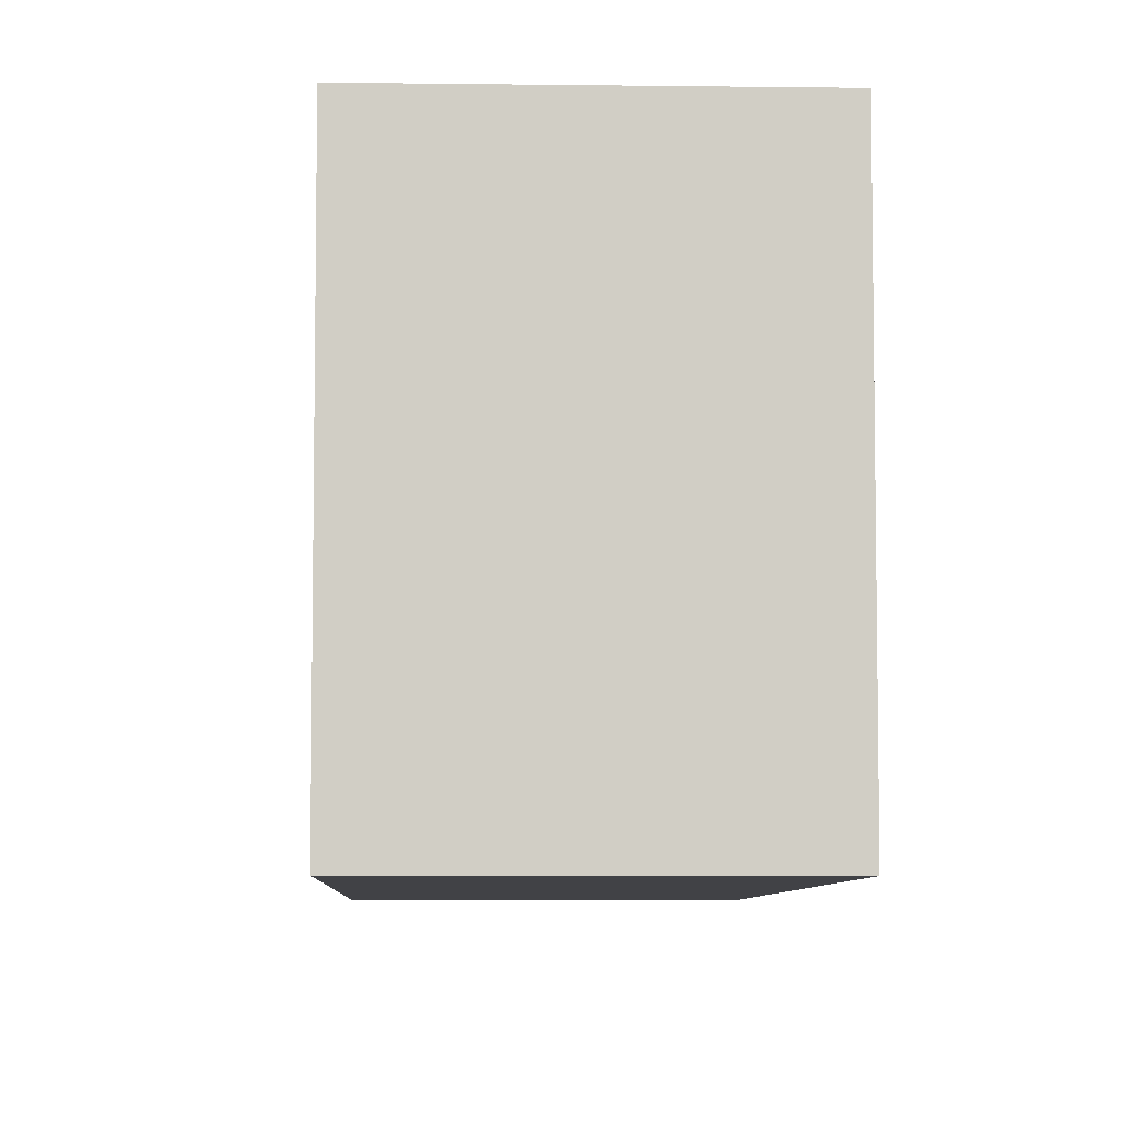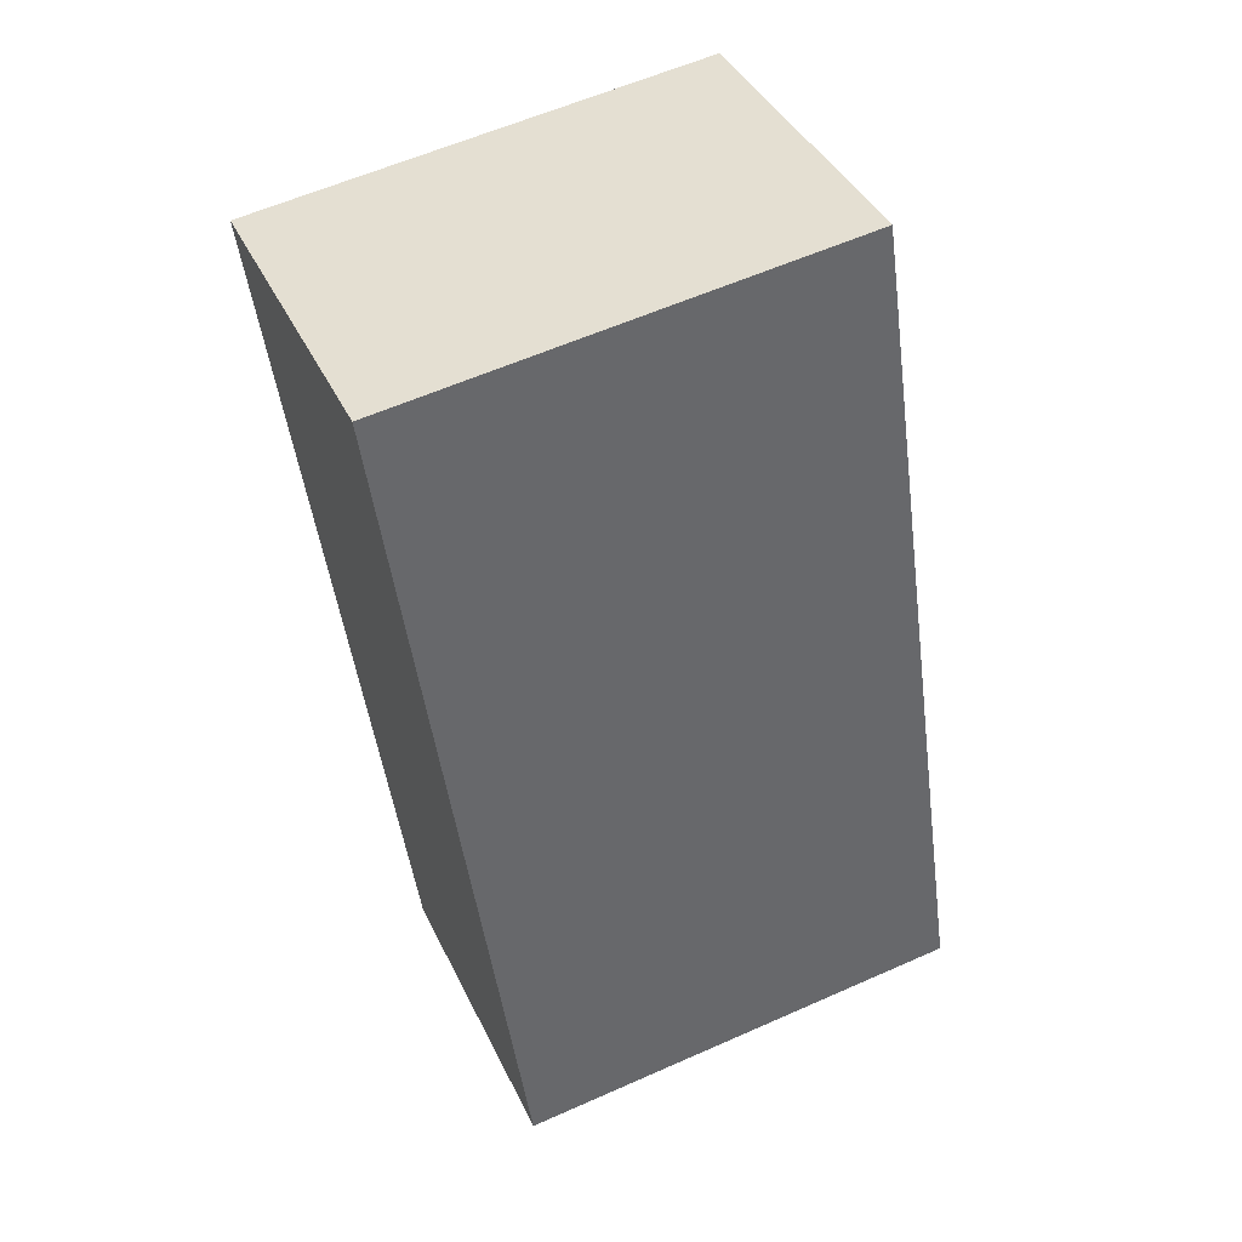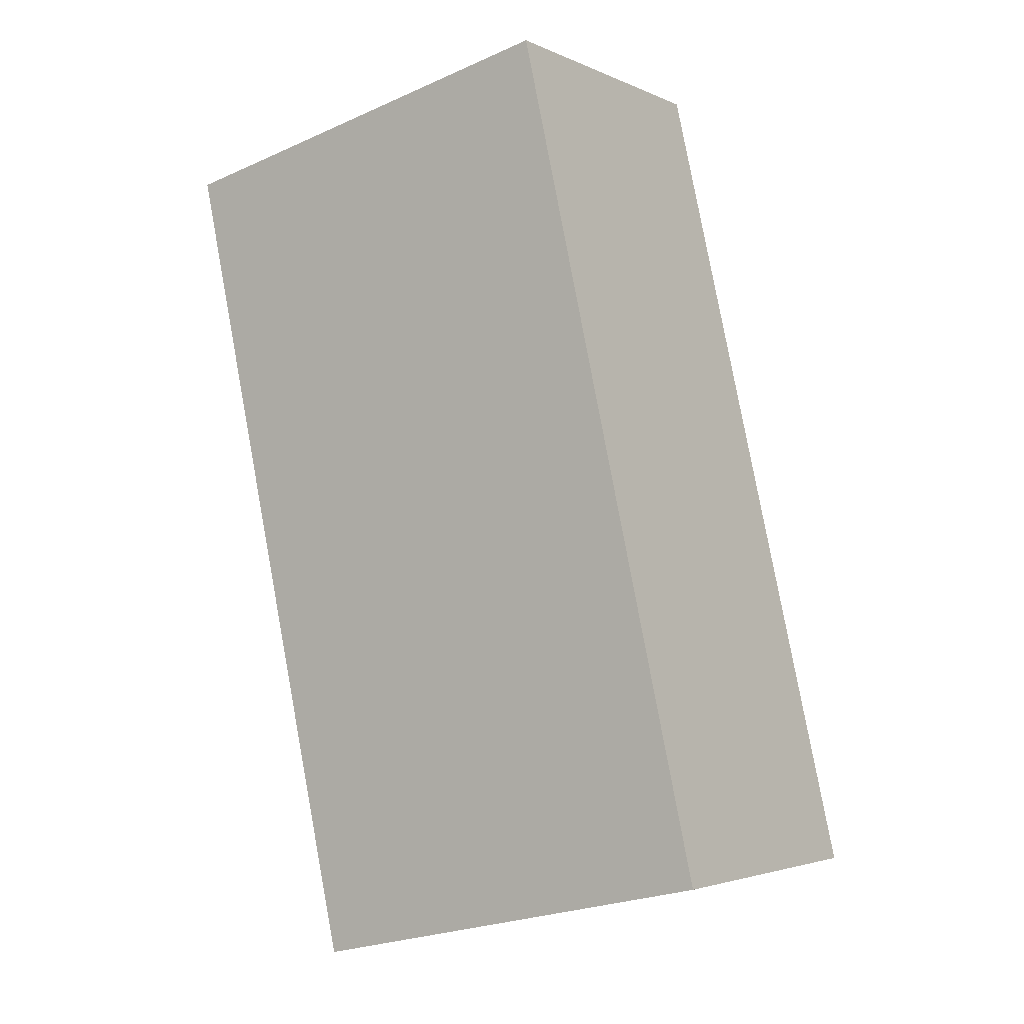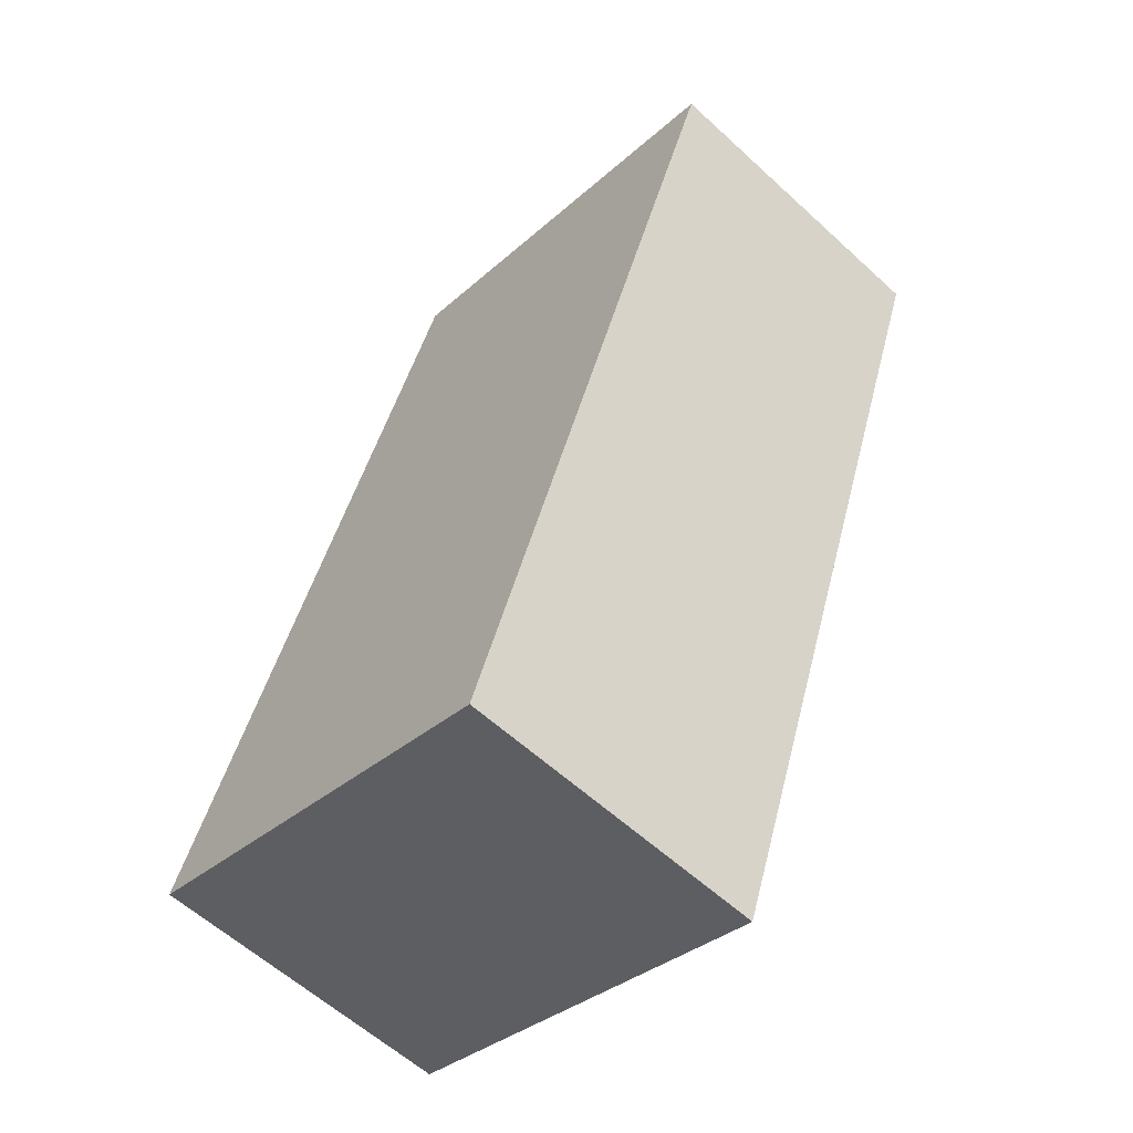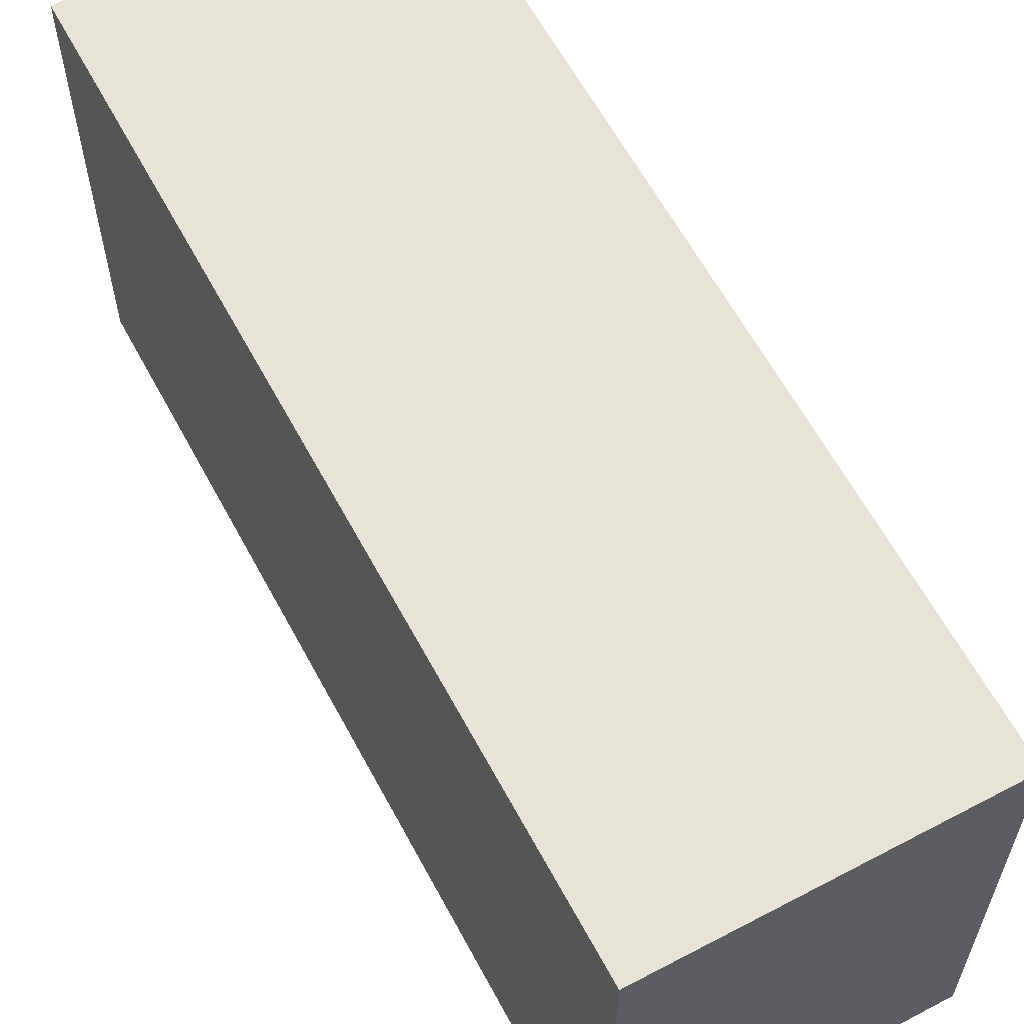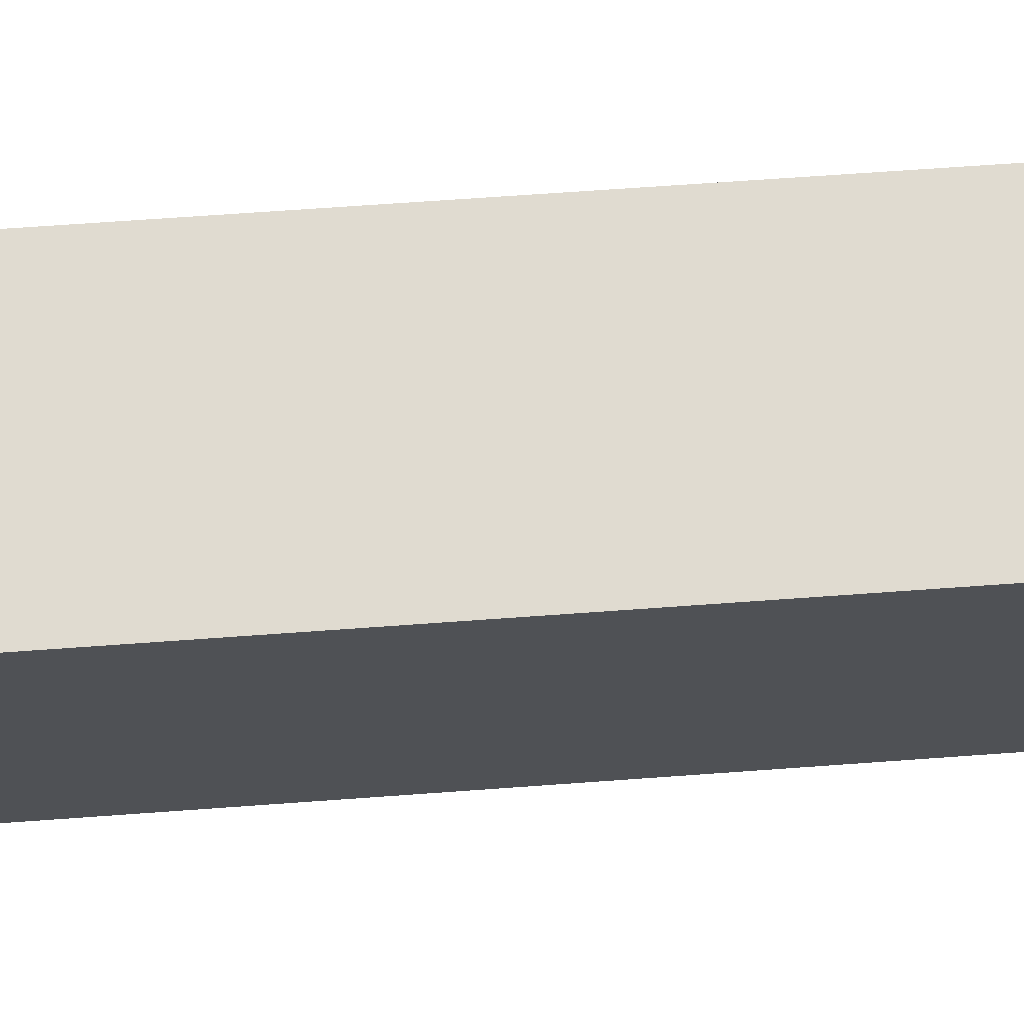
<metadata>
{"format":"obj","ext":"obj","renderer":"f3d","projection":"perspective","resolution":1024,"background":"white","views":[{"elev":-6.7,"azim":15.8,"up":"+Y"},{"elev":59.1,"azim":-114.6,"up":"+Z"},{"elev":-24.9,"azim":125.9,"up":"+Z"},{"elev":-33.7,"azim":-39.7,"up":"+Z"},{"elev":61.9,"azim":-10.2,"up":"+Y"},{"elev":69.9,"azim":103.9,"up":"+Y"}]}
</metadata>
<code>
v  0 2.144 1.313e-16
v  2.727 2.144 3.505
v  1.436 2.144 -0.467
v  1.291 2.144 3.972
v  1.436 2.86e-17 -0.467
v  0 0 0
v  1.291 -2.432e-16 3.972
v  2.727 -2.146e-16 3.505
g defaultobject
f 1 2 3
f 2 1 4
f 5 1 3
f 1 5 6
f 6 4 1
f 4 6 7
f 7 2 4
f 2 7 8
f 8 3 2
f 3 8 5
f 8 6 5
f 6 8 7

</code>
